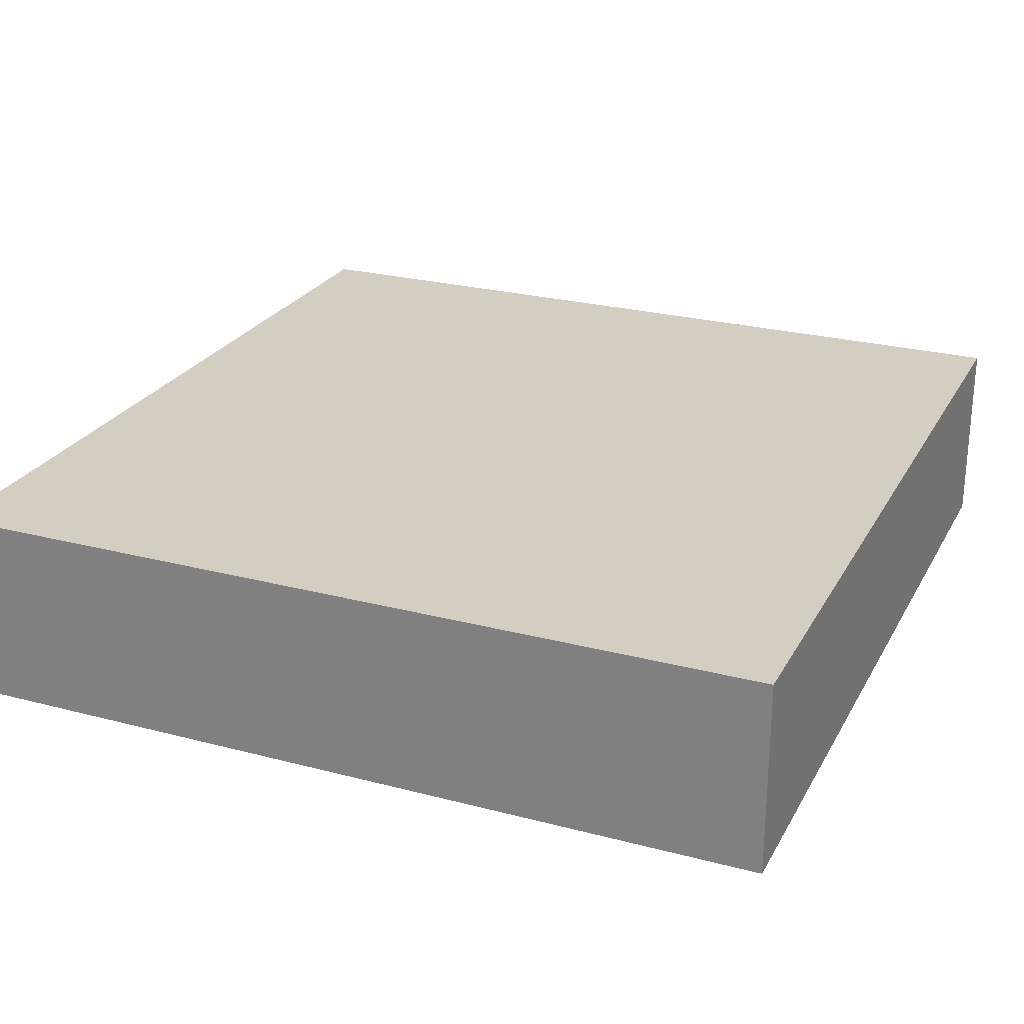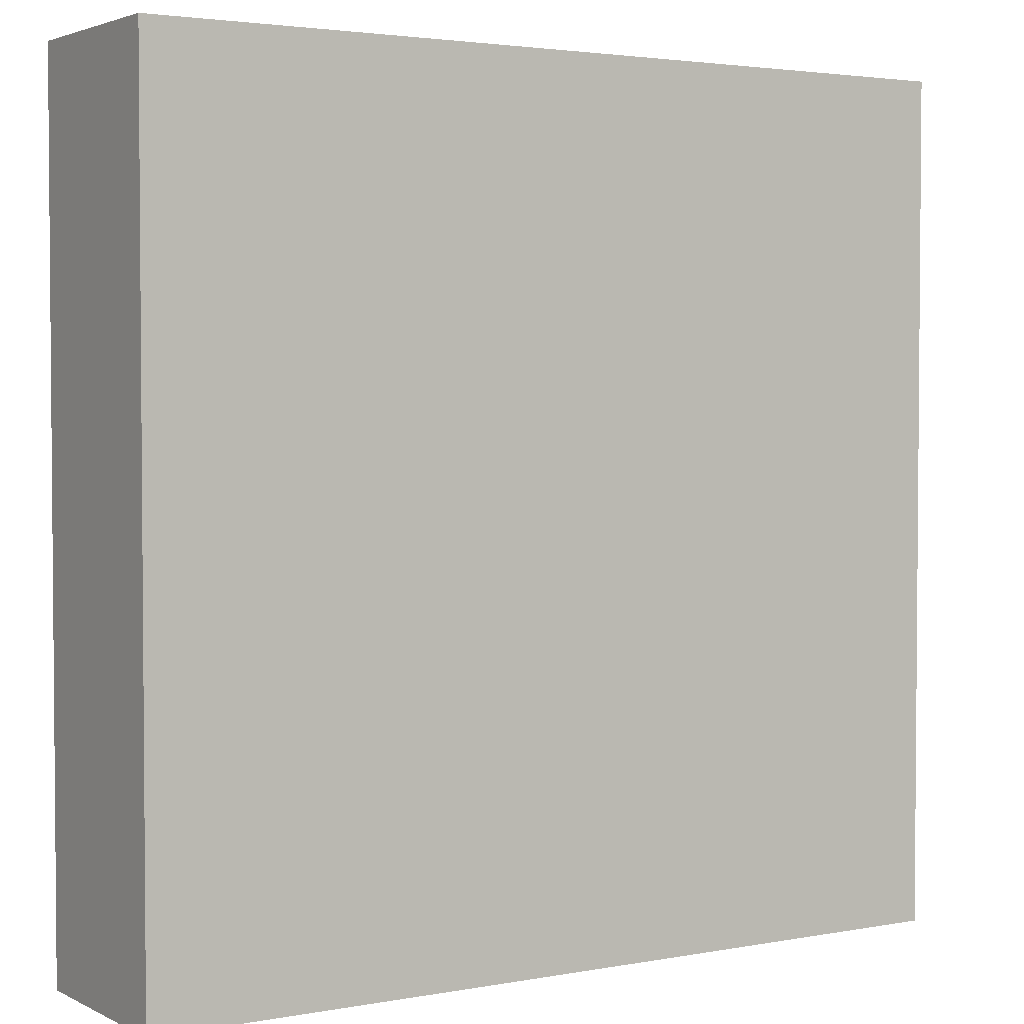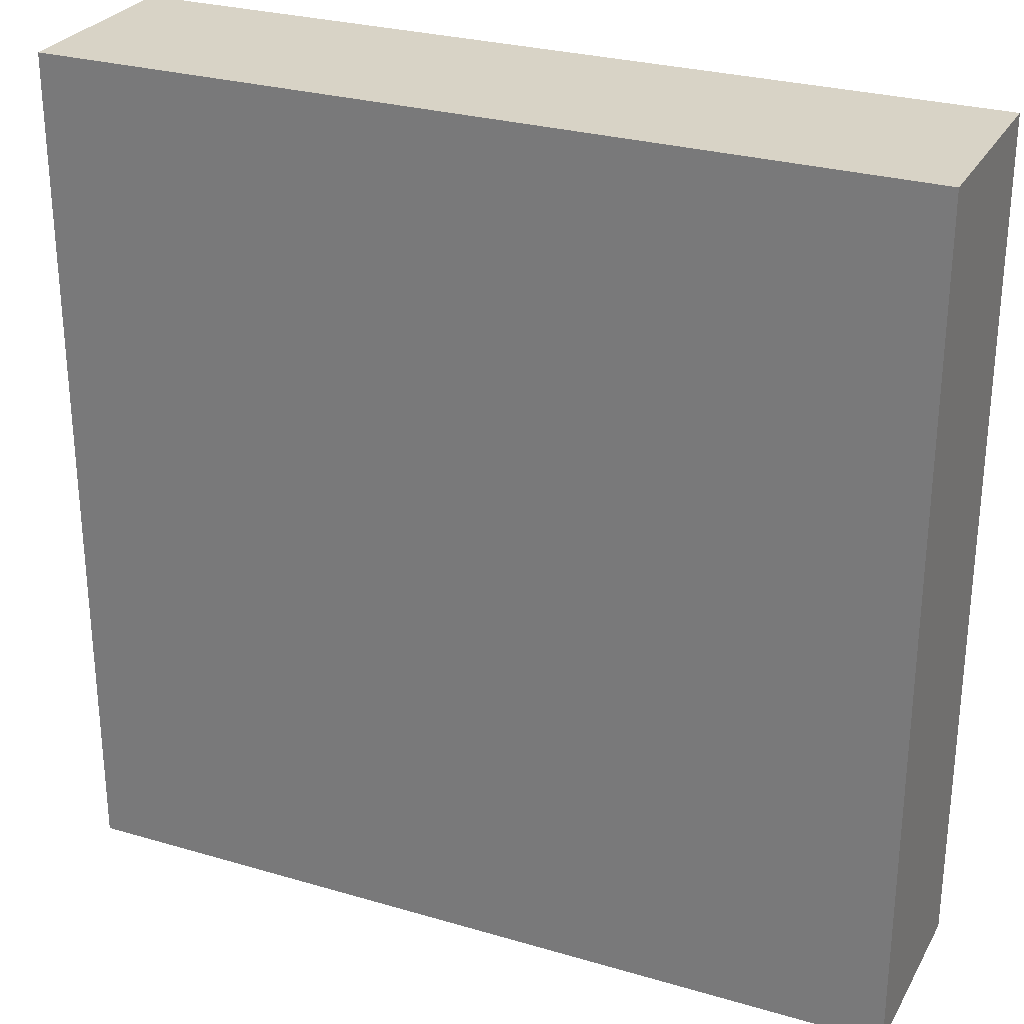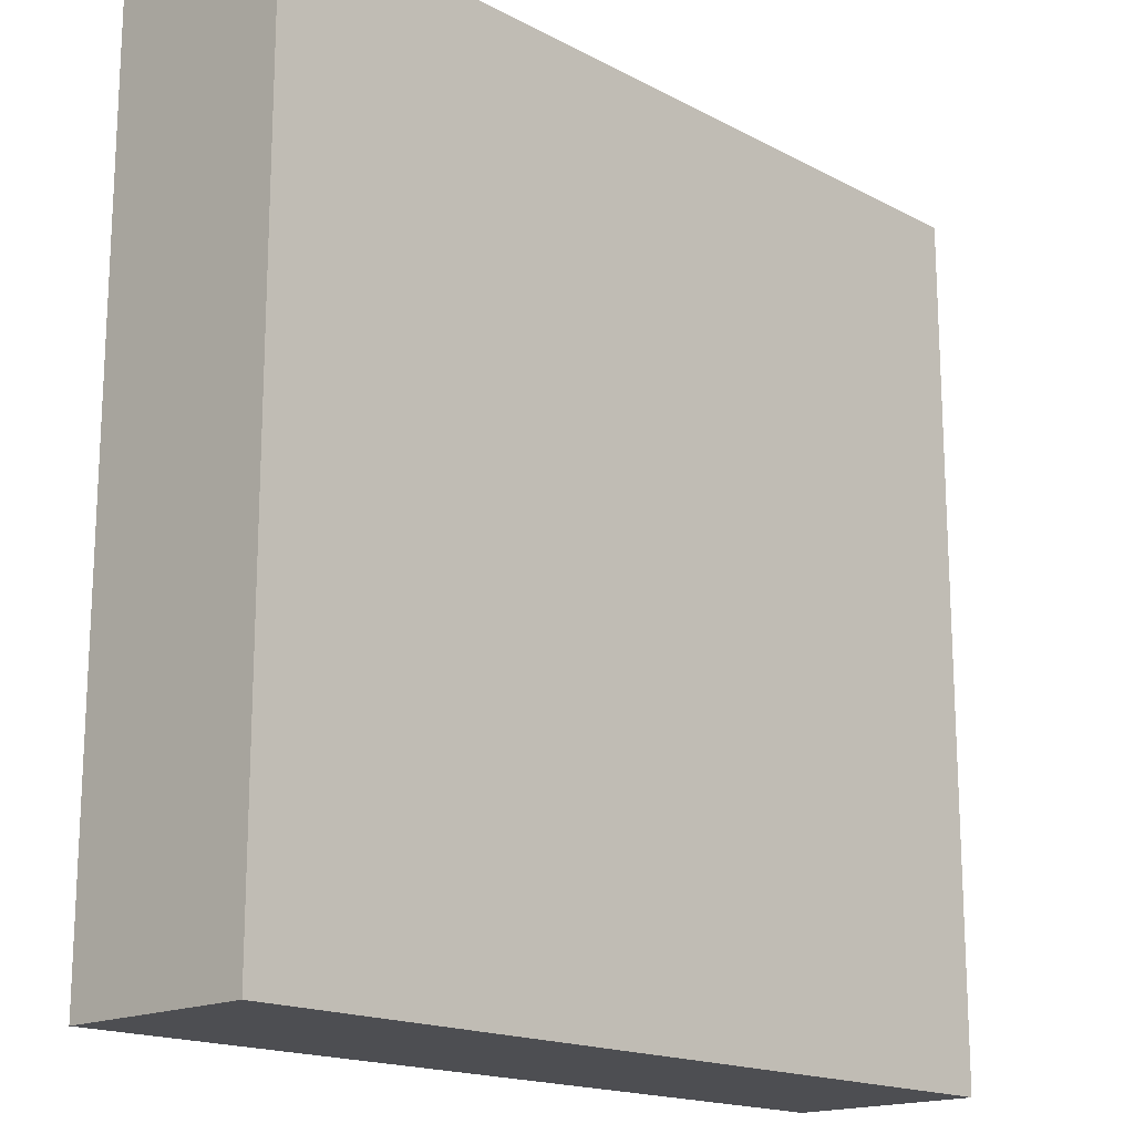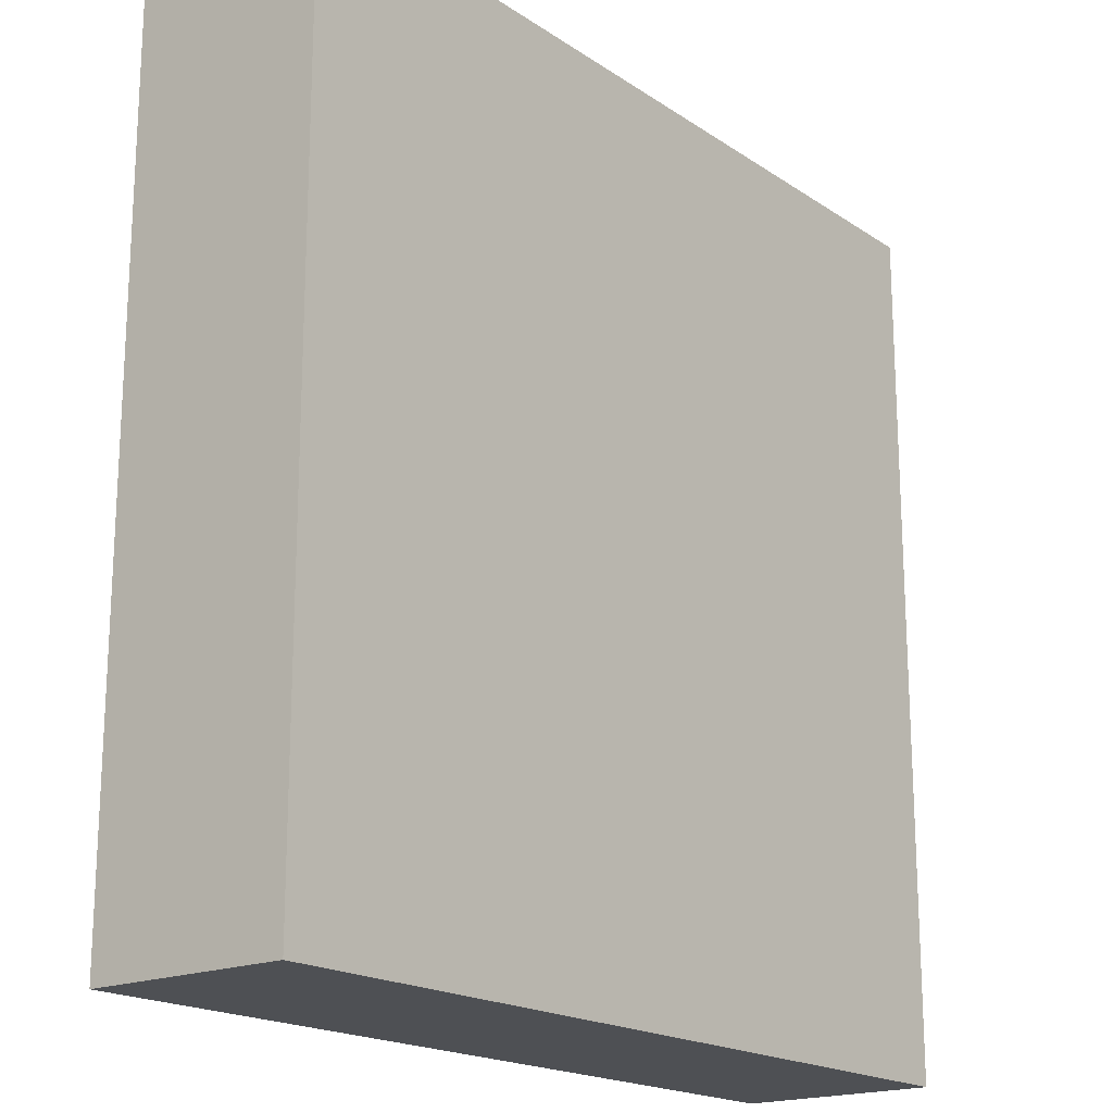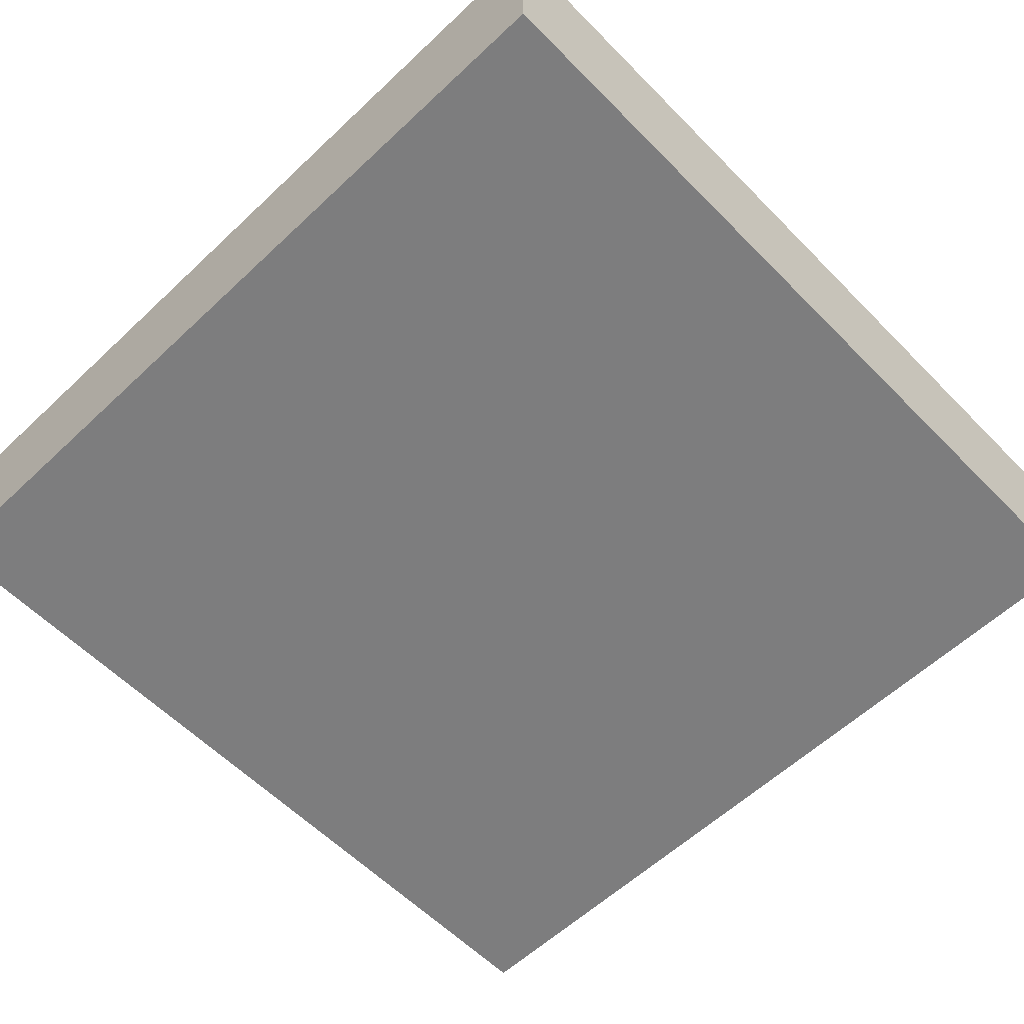
<metadata>
{"format":"obj","ext":"obj","renderer":"f3d","projection":"perspective","resolution":1024,"background":"white","views":[{"elev":25.2,"azim":23.0,"up":"+Y"},{"elev":2.9,"azim":147.5,"up":"+Z"},{"elev":27.9,"azim":24.1,"up":"+Z"},{"elev":-17.1,"azim":-46.4,"up":"+Z"},{"elev":-18.6,"azim":-51.5,"up":"+Z"},{"elev":-59.1,"azim":44.0,"up":"+Y"}]}
</metadata>
<code>
g 2x2 roof-2
v -63 0 63
v -63 0 -62
v -63 0 -63
v -63 1 63
v -63 1 -62
v -63 1 -63
v -63 28 63
v -63 28 -54
v -63 28 -63
v -63 29 63
v -63 29 -54
v -63 29 -63
v 63 0 63
v 63 0 -63
v 63 1 63
v 63 1 -63
v 63 28 63
v 63 28 -63
v 63 29 63
v 63 29 -63
v -63 0 63
v -63 1 63
v -63 28 63
v -63 29 63
v 54 28 63
v 54 29 63
v 57 28 63
v 57 29 63
v 60 28 63
v 60 29 63
v 62 0 63
v 62 1 63
v 63 0 63
v 63 1 63
v 63 28 63
v 63 29 63
v -63 0 -63
v -63 1 -63
v -63 28 -63
v -63 29 -63
v 63 0 -63
v 63 1 -63
v 63 28 -63
v 63 29 -63
v -63 0 63
v 62 0 63
v 63 0 63
v -63 0 -62
v 62 0 -62
v -63 0 -63
v 63 0 -63
v -63 29 63
v 54 29 63
v 57 29 63
v 60 29 63
v 63 29 63
v 57 29 58
v 60 29 58
v 57 29 55
v 60 29 55
v 57 29 30
v 60 29 30
v 57 29 27
v 60 29 27
v 57 29 2
v 60 29 2
v 57 29 -1
v 60 29 -1
v 57 29 -26
v 60 29 -26
v 57 29 -29
v 60 29 -29
v -63 29 -54
v 54 29 -54
v 57 29 -54
v 60 29 -54
v -62 29 -57
v -58 29 -57
v -55 29 -57
v -30 29 -57
v -27 29 -57
v -2 29 -57
v 1 29 -57
v 26 29 -57
v 29 29 -57
v 54 29 -57
v 57 29 -57
v 60 29 -57
v -62 29 -60
v -58 29 -60
v -55 29 -60
v -30 29 -60
v -27 29 -60
v -2 29 -60
v 1 29 -60
v 26 29 -60
v 29 29 -60
v 54 29 -60
v 57 29 -60
v 60 29 -60
v -63 29 -63
v 63 29 -63
f 4 2 1
f 5 3 2
f 5 2 4
f 6 3 5
f 7 5 4
f 7 6 5
f 8 6 7
f 9 6 8
f 10 8 7
f 11 9 8
f 11 8 10
f 12 9 11
f 13 14 15
f 15 14 16
f 15 16 17
f 17 16 18
f 17 18 19
f 19 18 20
f 25 23 22
f 25 24 23
f 26 24 25
f 27 25 22
f 27 26 25
f 28 26 27
f 29 27 22
f 29 28 27
f 30 28 29
f 31 22 21
f 32 29 22
f 32 22 31
f 33 32 31
f 34 29 32
f 34 32 33
f 35 30 29
f 35 29 34
f 36 30 35
f 37 38 41
f 38 39 42
f 41 38 42
f 39 40 43
f 42 39 43
f 43 40 44
f 48 46 45
f 49 47 46
f 49 46 48
f 50 49 48
f 51 47 49
f 51 49 50
f 53 54 57
f 54 55 57
f 55 56 58
f 57 55 58
f 53 57 59
f 57 58 59
f 58 56 60
f 59 58 60
f 53 59 61
f 59 60 61
f 60 56 62
f 61 60 62
f 53 61 63
f 61 62 63
f 62 56 64
f 63 62 64
f 53 63 65
f 63 64 65
f 64 56 66
f 65 64 66
f 53 65 67
f 65 66 67
f 66 56 68
f 67 66 68
f 53 67 69
f 67 68 69
f 68 56 70
f 69 68 70
f 53 69 71
f 69 70 71
f 70 56 72
f 71 70 72
f 52 53 73
f 53 71 74
f 73 53 74
f 71 72 75
f 74 71 75
f 72 56 76
f 75 72 76
f 74 75 77
f 73 74 77
f 75 76 77
f 77 76 78
f 78 76 79
f 79 76 80
f 80 76 81
f 81 76 82
f 82 76 83
f 83 76 84
f 84 76 85
f 85 76 86
f 86 76 87
f 76 56 88
f 87 76 88
f 73 77 89
f 77 78 89
f 78 79 90
f 89 78 90
f 79 80 91
f 90 79 91
f 80 81 92
f 91 80 92
f 81 82 93
f 92 81 93
f 82 83 94
f 93 82 94
f 83 84 95
f 94 83 95
f 84 85 96
f 95 84 96
f 85 86 97
f 96 85 97
f 86 87 98
f 97 86 98
f 87 88 99
f 98 87 99
f 88 56 100
f 99 88 100
f 96 97 101
f 98 99 101
f 99 100 101
f 95 96 101
f 94 95 101
f 93 94 101
f 92 93 101
f 91 92 101
f 90 91 101
f 89 90 101
f 73 89 101
f 97 98 101
f 100 56 102
f 101 100 102

</code>
